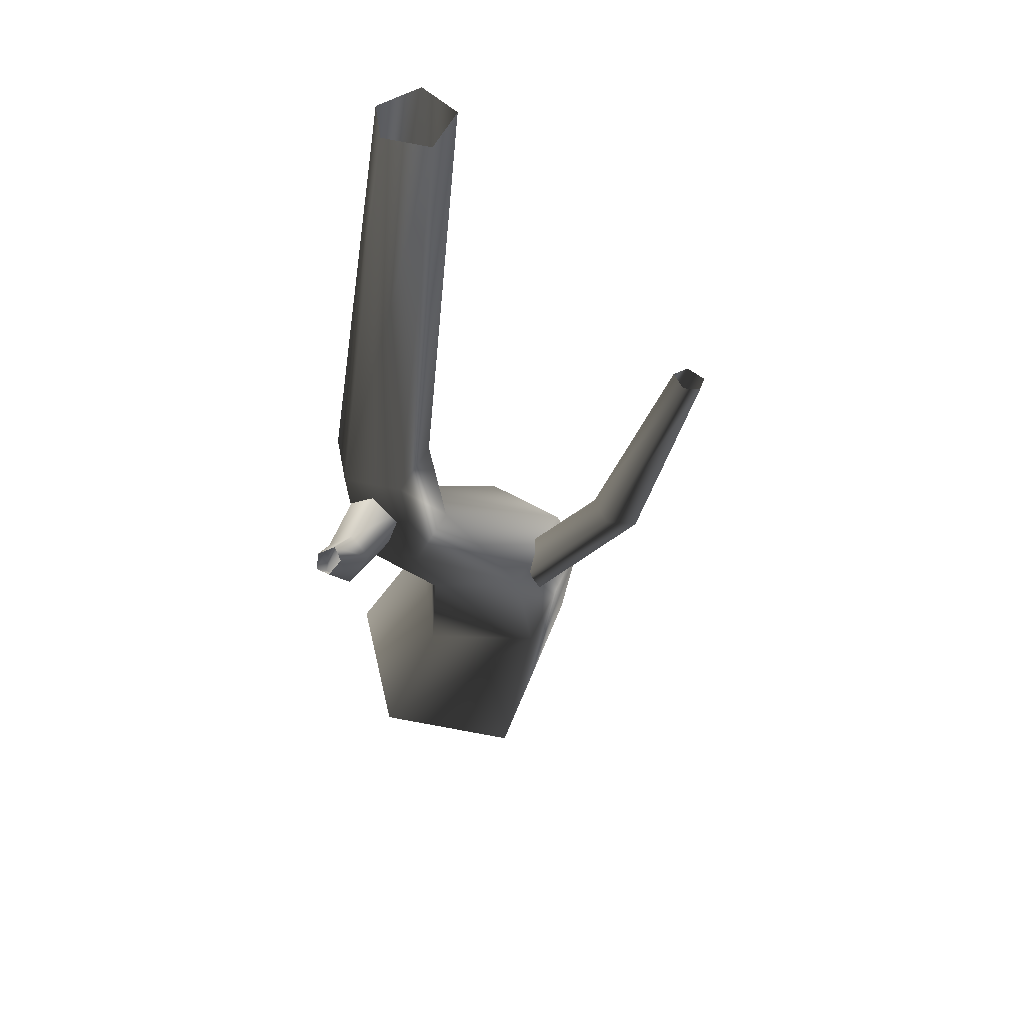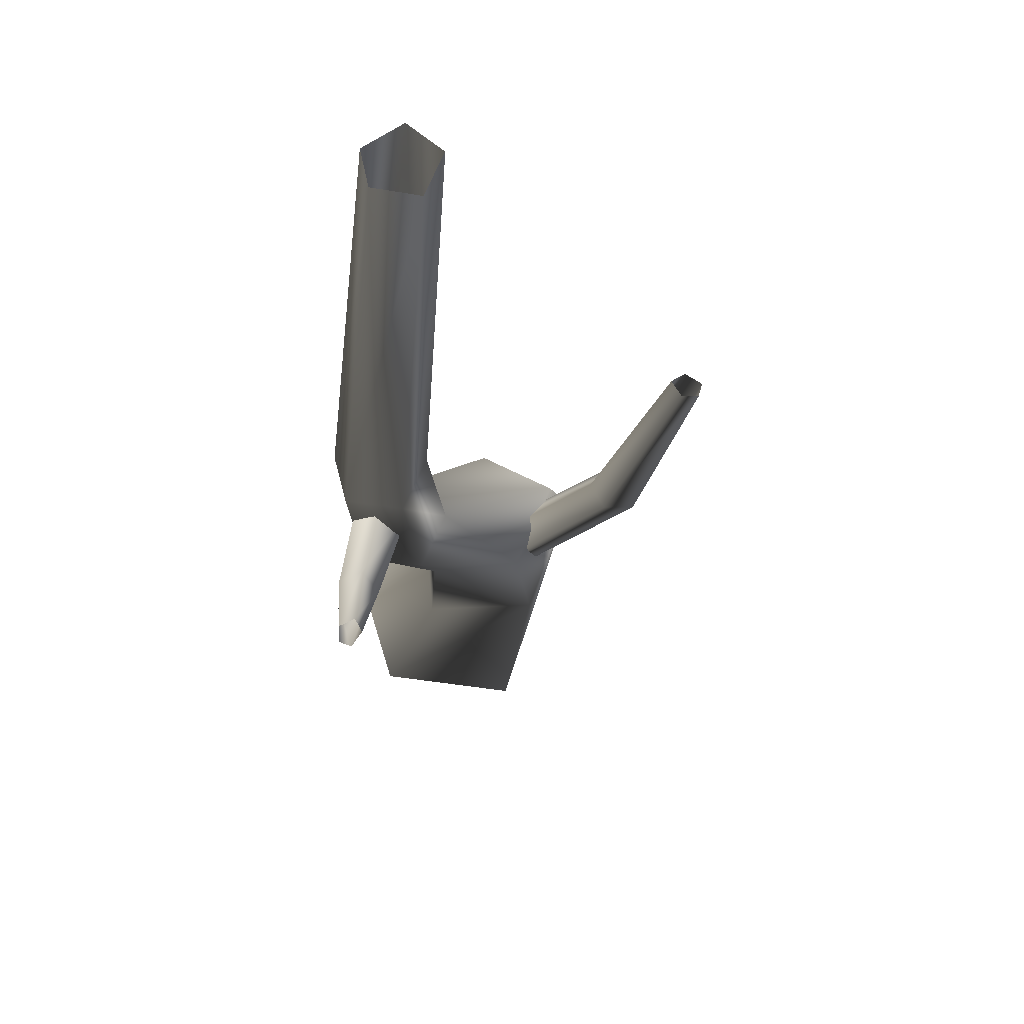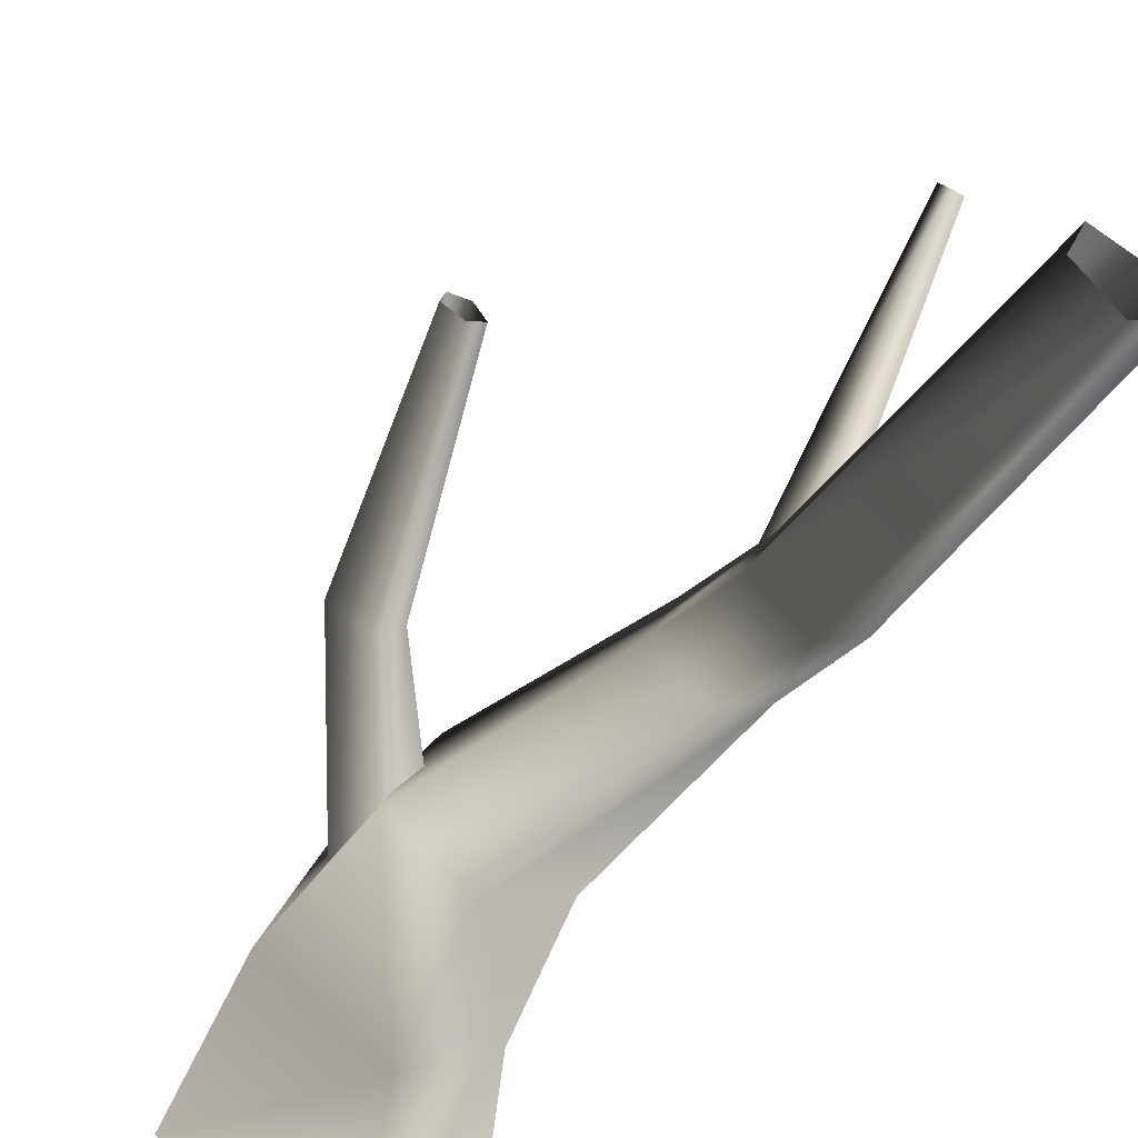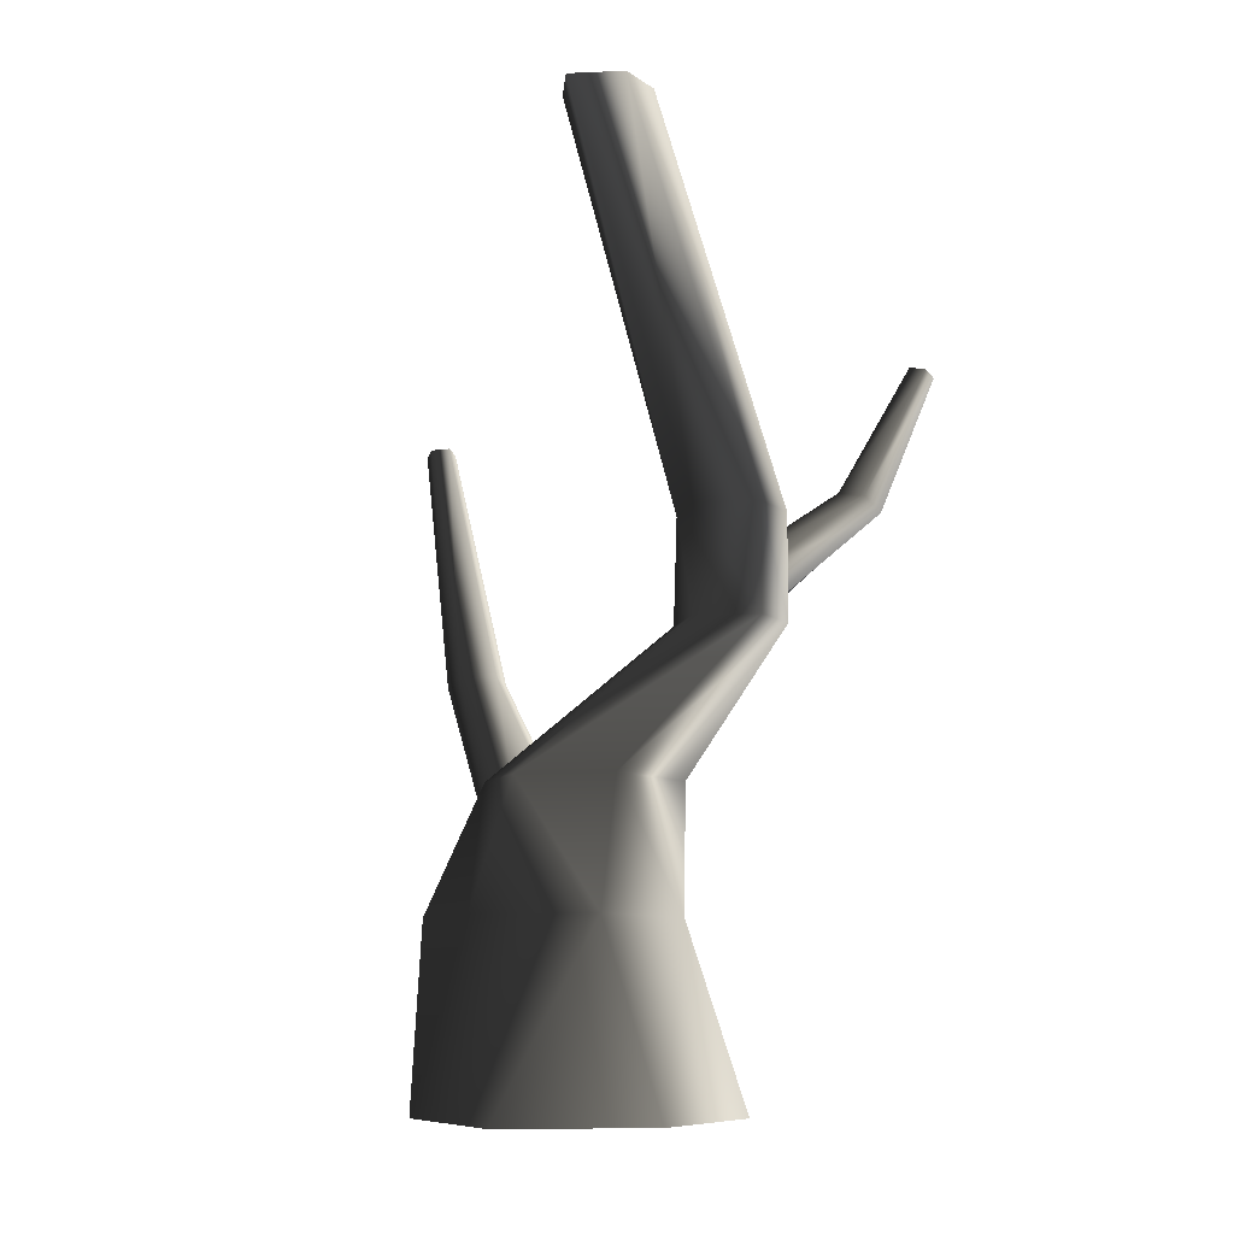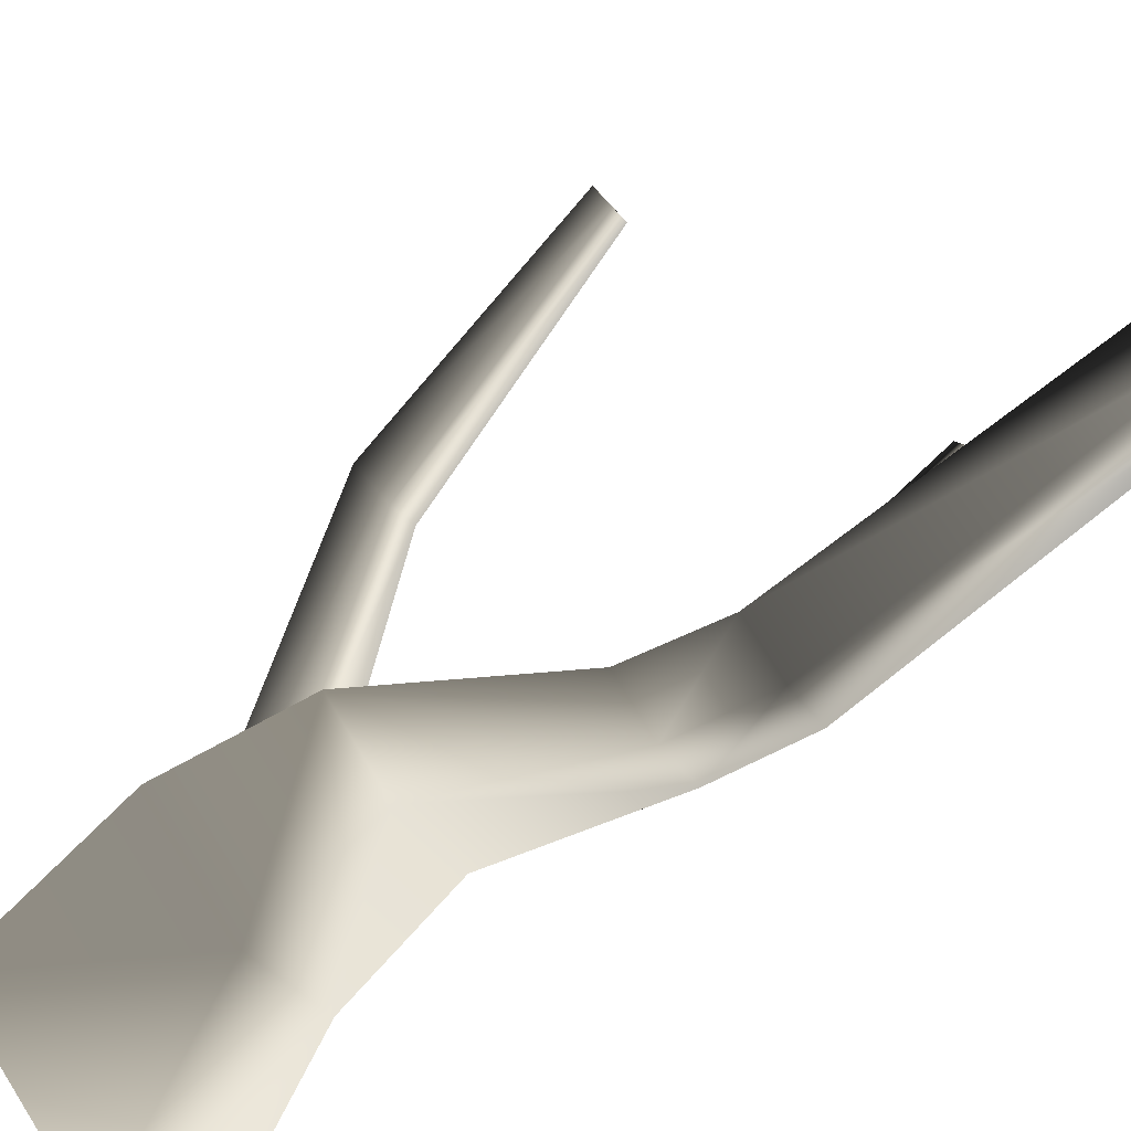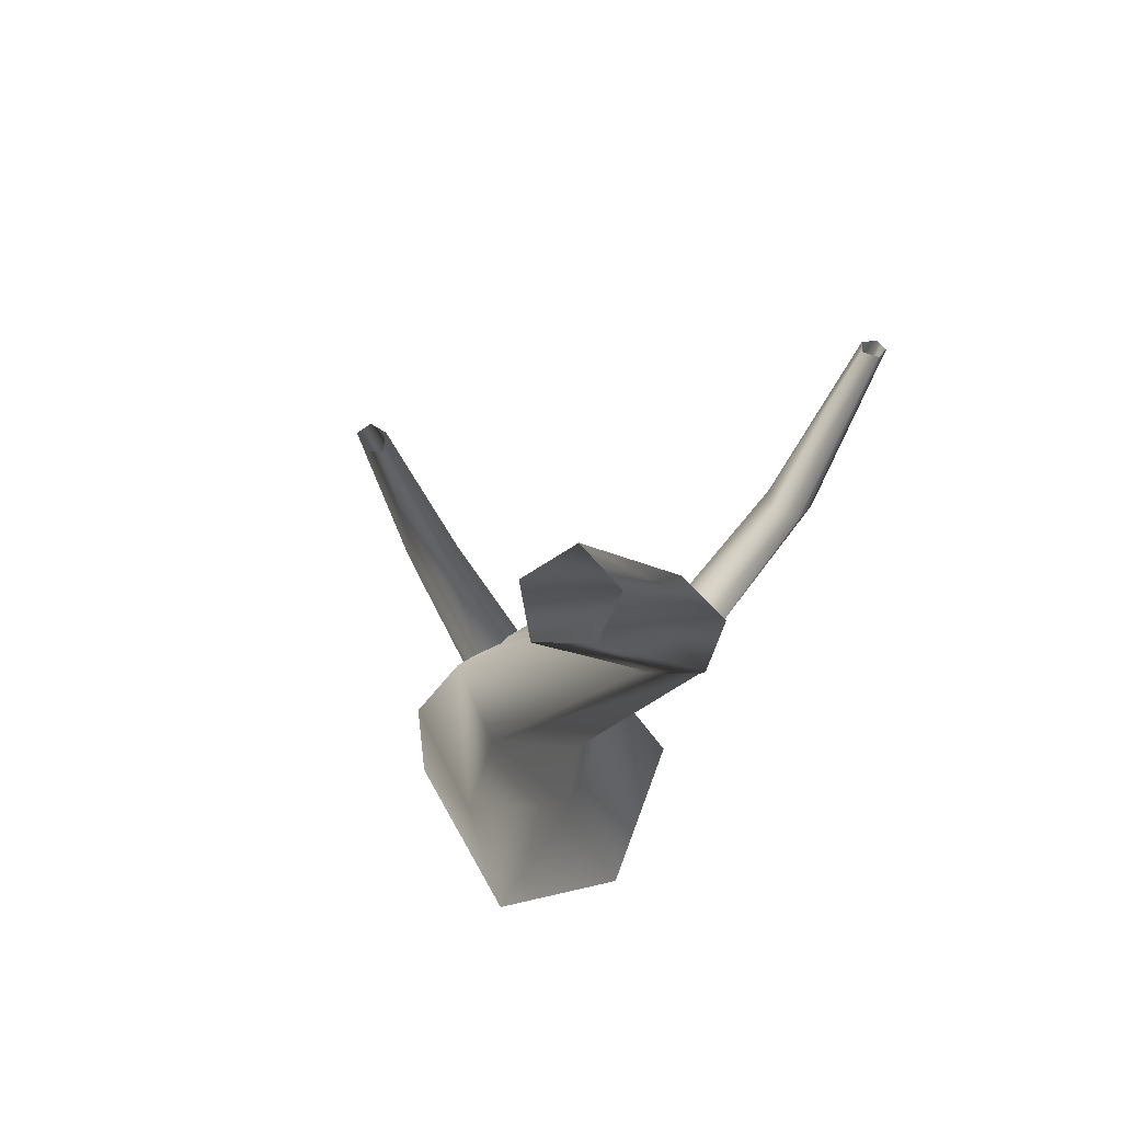
<metadata>
{"format":"obj","ext":"obj","renderer":"f3d","projection":"perspective","resolution":1024,"background":"white","views":[{"elev":51.3,"azim":1.8,"up":"+Y"},{"elev":60.4,"azim":-2.3,"up":"+Y"},{"elev":-50.7,"azim":148.0,"up":"+Z"},{"elev":-9.2,"azim":-139.2,"up":"+Y"},{"elev":-76.4,"azim":126.7,"up":"+Z"},{"elev":73.4,"azim":-145.1,"up":"+Y"}]}
</metadata>
<code>
v 0.9805 -0.3906 -0.6921
v 1.107 0.8115 -0.4743
v 0.3104 0.8115 -0.8906
v -0.2216 -0.3906 -1.267
v 0.4838 -0.3906 0.8181
v 0.7068 0.8115 0.5438
v -0.5843 -0.3906 0.6235
v -0.148 0.8115 0.5496
v -0.8845 -0.3906 -0.5368
v -0.3147 0.8115 -0.4248
v -0.2216 -0.3906 -1.267
v 0.3104 0.8115 -0.8906
v 0.353 1.663 -0.4698
v -0.1989 1.663 -0.1507
v -0.7214 2.663 0.616
v -0.3613 2.663 0.3769
v -0.4594 3.343 0.2667
v -0.8089 3.343 0.5
v -0.6297 2.663 1.011
v -0.7244 3.343 0.8824
v -0.1789 2.663 1.099
v -0.2919 3.343 0.9706
v 0.02222 2.663 0.6623
v -0.1006 3.343 0.5472
v -0.3613 2.663 0.3769
v -0.4594 3.343 0.2667
v -0.01606 5.964 0.08666
v 0.138 5.964 -0.2853
v -0.3798 5.964 -0.001562
v -0.4369 5.964 -0.3354
v -0.1276 5.964 -0.5472
v -0.1276 5.964 -0.5472
v 0.9102 1.663 -0.1404
v 0.353 1.663 -0.4698
v 0.5891 1.663 0.5688
v -0.09753 1.663 0.6263
v 0.8035 0.9769 -0.08332
v 1.62 2.359 0.239
v 1.381 2.396 0.1043
v 1.855 4.029 0.2896
v 1.979 4.009 0.3708
v 1.544 2.351 0.4626
v 0.6346 0.9737 0.2237
v 0.2962 1.007 0.2918
v 1.309 2.377 0.4697
v 0.198 1.035 0.0654
v 1.206 2.404 0.2722
v 0.4947 1.02 -0.1954
v 1.381 2.396 0.1043
v 0.8035 0.9769 -0.08332
v 1.749 4.037 0.3549
v 1.855 4.029 0.2896
v 1.818 4.02 0.4814
v 1.945 4.005 0.4769
v 0.8035 0.9769 -0.08332
v 0.4947 1.02 -0.1954
v -0.3744 2.541 0.7778
v -0.59 3.445 1.93
v -0.4651 3.533 1.769
v -0.5188 4.605 2.618
v -0.5927 4.56 2.701
v -0.7632 3.484 1.865
v -0.6149 2.677 0.7326
v -0.6585 2.934 0.6377
v -0.7519 3.576 1.699
v -0.4739 3.001 0.6083
v -0.5865 3.607 1.637
v -0.2745 2.77 0.6899
v -0.4651 3.533 1.769
v -0.3744 2.541 0.7778
v -0.5633 4.649 2.54
v -0.5188 4.605 2.618
v -0.6694 4.627 2.582
v -0.675 4.578 2.671
v -0.3744 2.541 0.7778
v -0.2745 2.77 0.6899
g Tree1_(7)_1040_268
f 1 3 2
f 1 4 3
f 5 1 2
f 5 2 6
f 7 5 6
f 7 6 8
f 9 7 8
f 9 8 10
f 11 9 10
f 11 10 12
f 13 12 10
f 13 10 14
f 14 10 8
f 13 14 15
f 13 15 16
f 15 17 16
f 15 18 17
f 19 18 15
f 14 19 15
f 19 20 18
f 21 20 19
f 21 22 20
f 23 22 21
f 23 24 22
f 25 24 23
f 25 26 24
f 24 27 22
f 20 22 27
f 24 28 27
f 20 27 29
f 18 20 29
f 18 29 30
f 17 18 30
f 17 30 31
f 24 32 28
f 24 26 32
f 33 25 23
f 33 34 25
f 35 23 21
f 35 33 23
f 36 35 21
f 36 21 19
f 14 36 19
f 33 3 34
f 33 2 3
f 35 2 33
f 35 6 2
f 36 6 35
f 36 8 6
f 14 8 36
f 37 39 38
f 38 39 40
f 38 40 41
f 42 38 41
f 43 38 42
f 44 43 42
f 44 42 45
f 46 44 45
f 46 45 47
f 48 46 47
f 48 47 49
f 43 50 38
f 49 47 51
f 49 51 52
f 47 53 51
f 47 45 53
f 45 54 53
f 45 42 54
f 42 41 54
f 55 56 39
f 57 59 58
f 58 59 60
f 58 60 61
f 62 58 61
f 63 58 62
f 64 63 62
f 64 62 65
f 66 64 65
f 66 65 67
f 68 66 67
f 68 67 69
f 63 70 58
f 69 67 71
f 69 71 72
f 67 73 71
f 67 65 73
f 65 74 73
f 65 62 74
f 62 61 74
f 75 76 59

</code>
